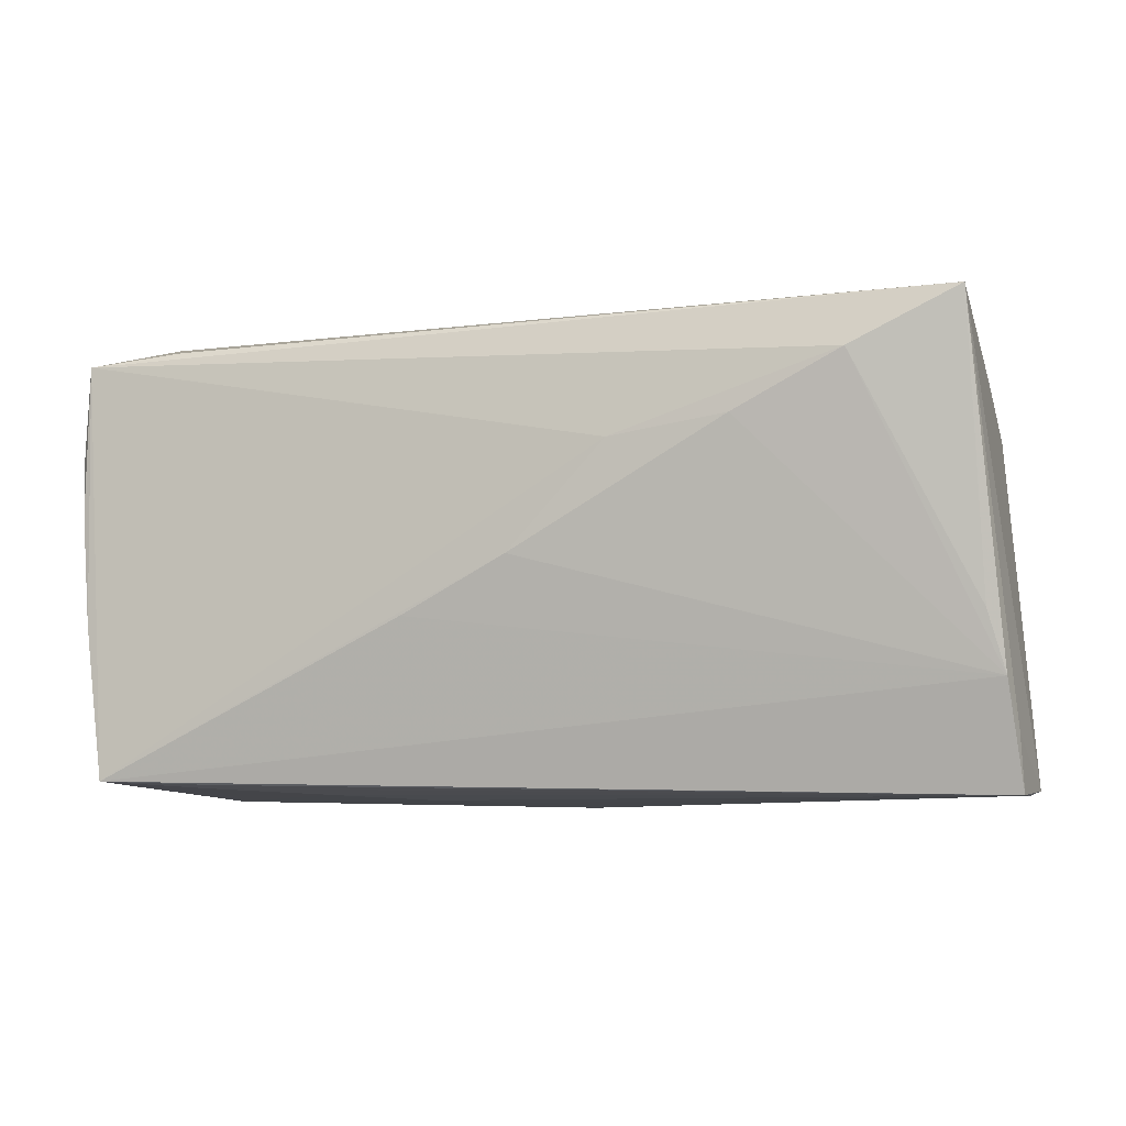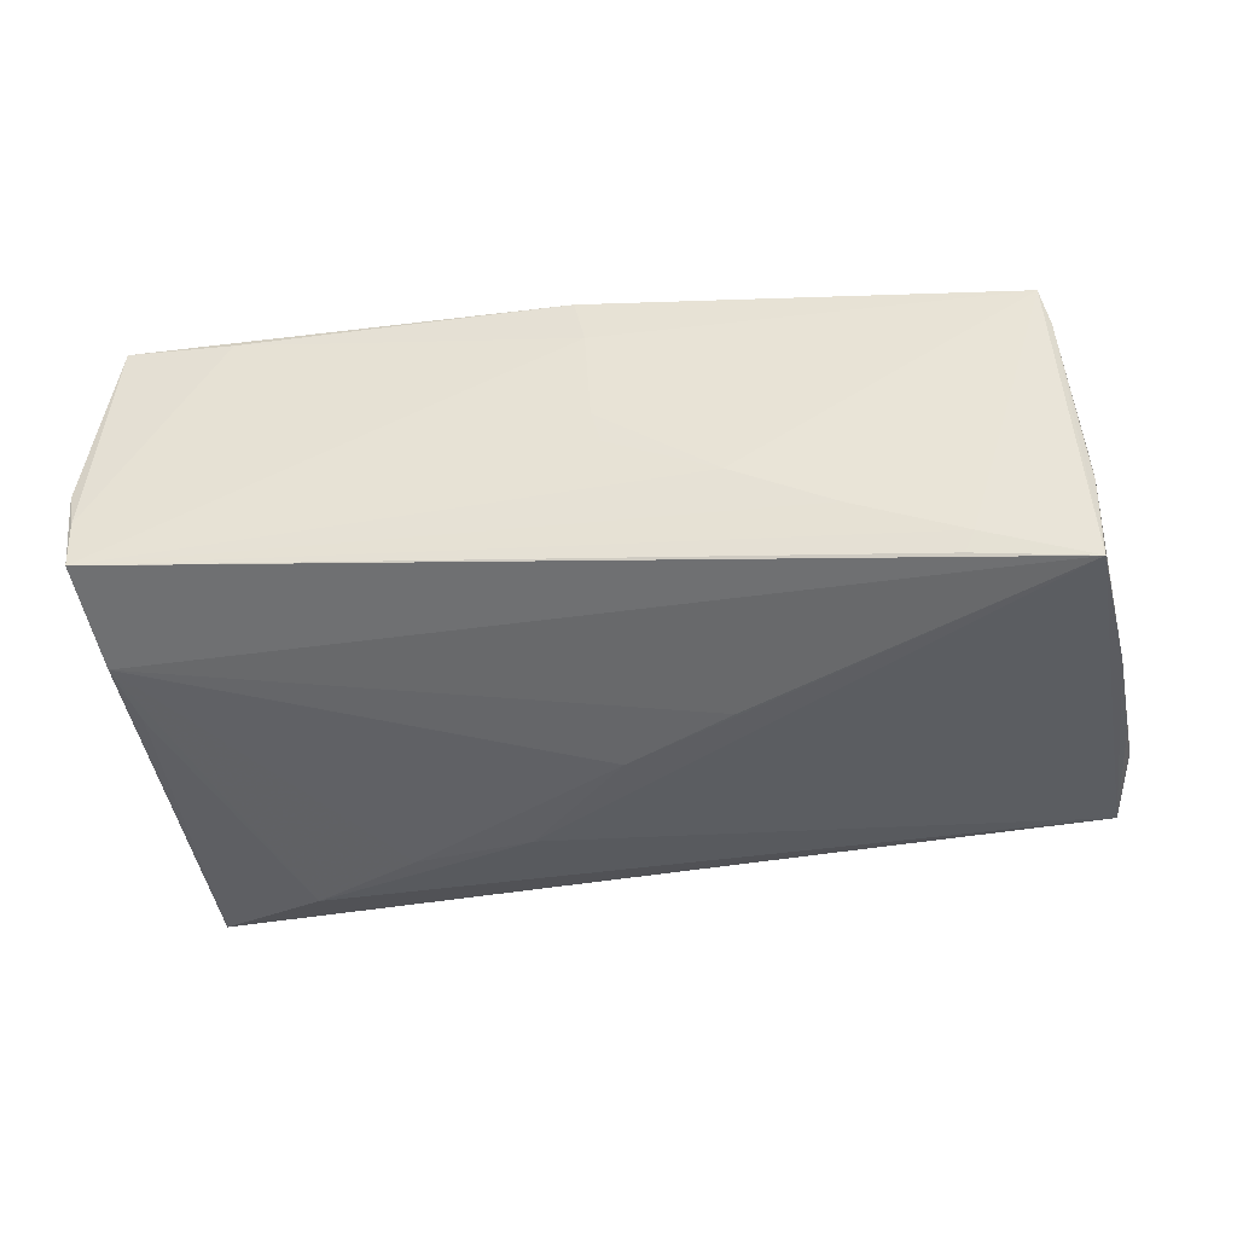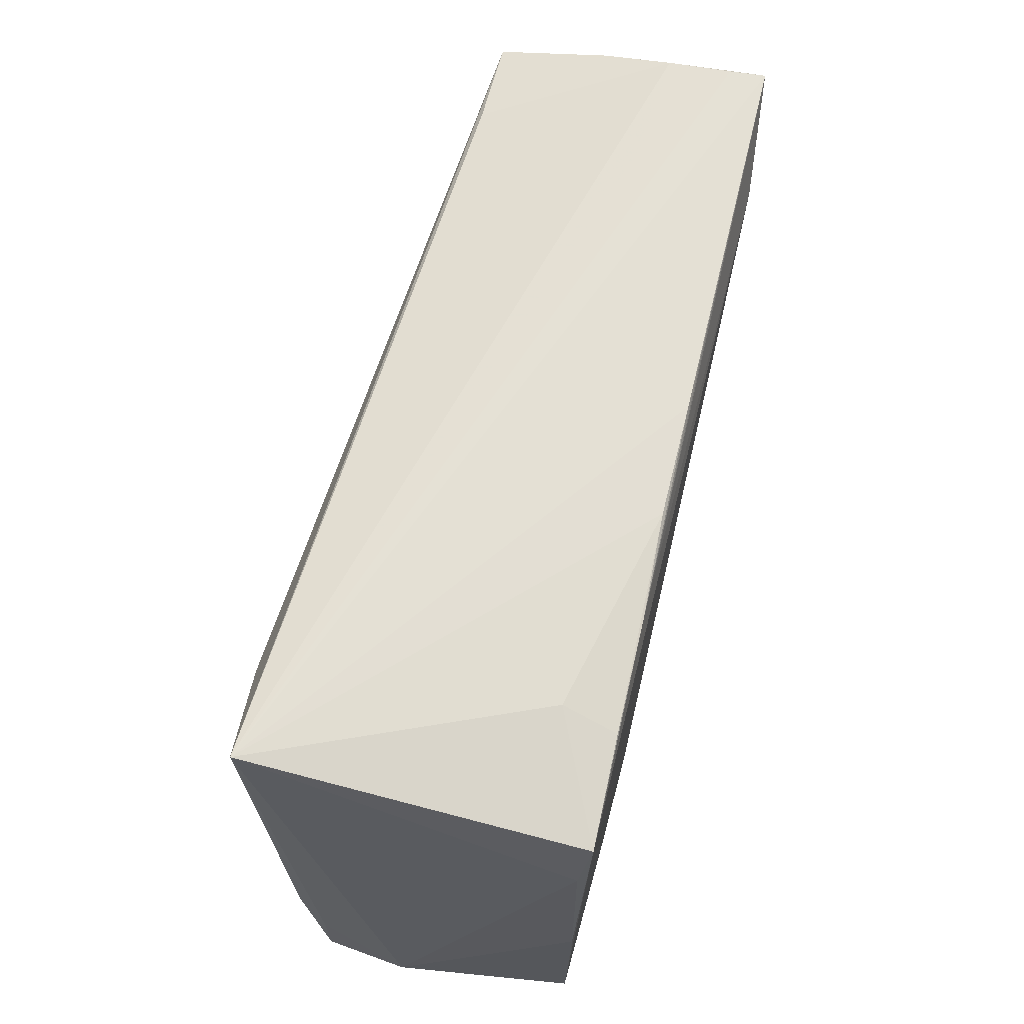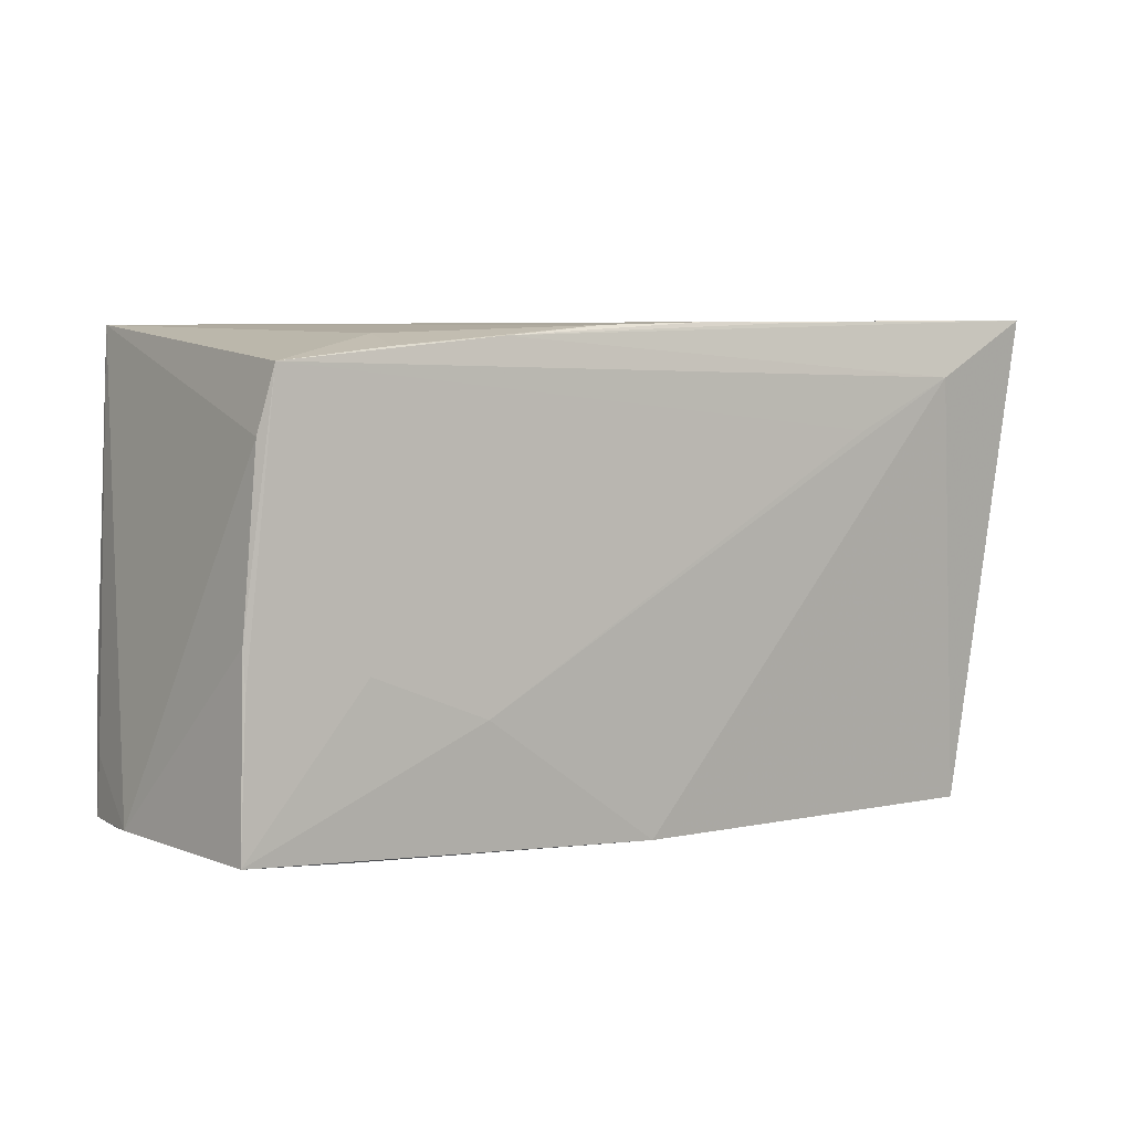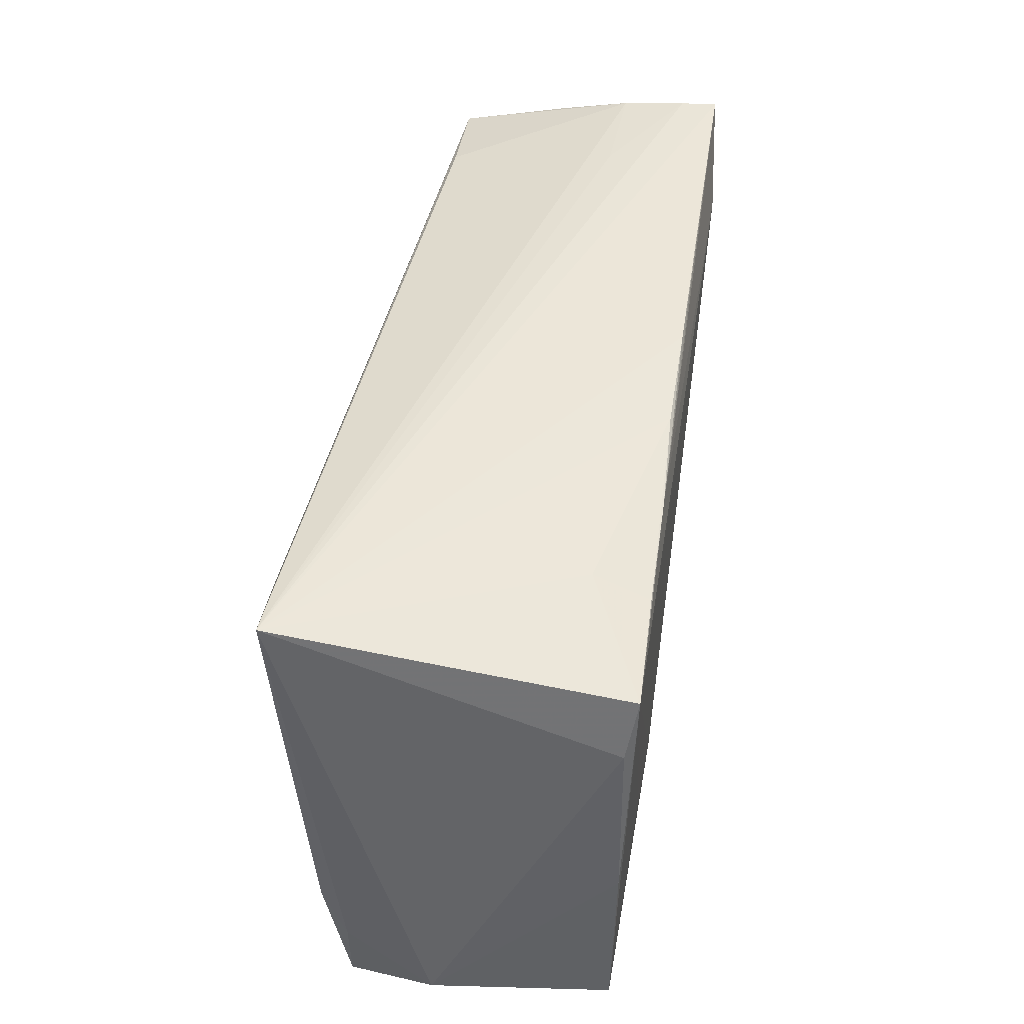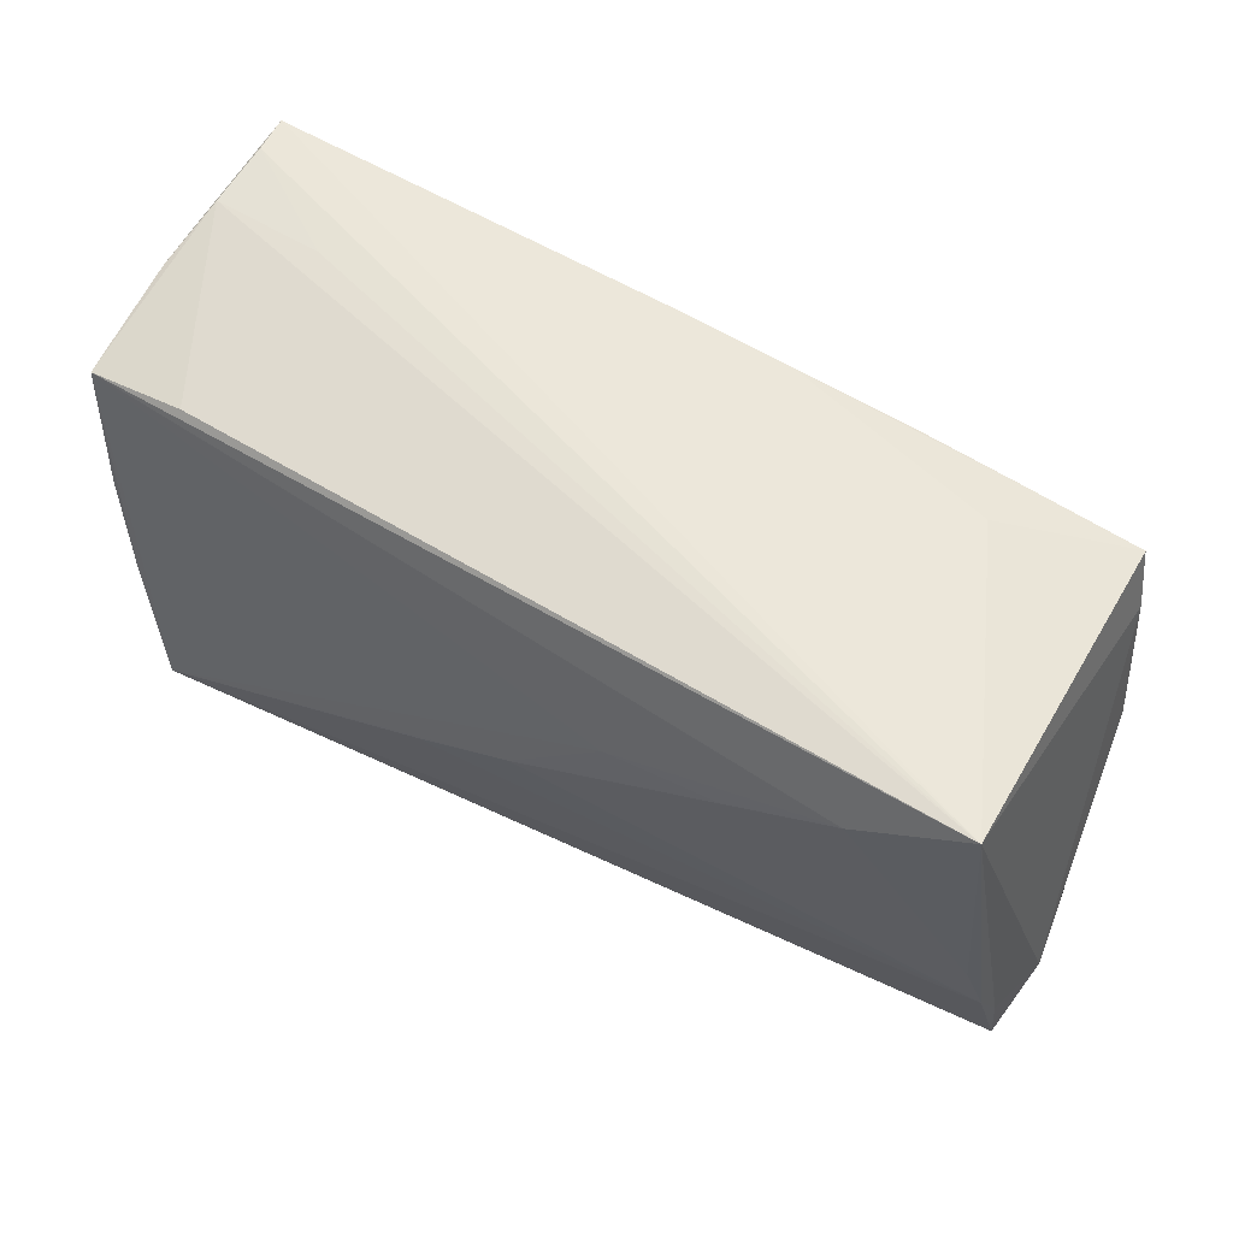
<metadata>
{"format":"obj","ext":"obj","renderer":"f3d","projection":"perspective","resolution":1024,"background":"white","views":[{"elev":-3.3,"azim":-164.1,"up":"+Y"},{"elev":-42.1,"azim":6.2,"up":"+Z"},{"elev":63.9,"azim":-76.0,"up":"+Y"},{"elev":3.1,"azim":-34.1,"up":"+Y"},{"elev":44.6,"azim":-81.0,"up":"+Y"},{"elev":57.6,"azim":-149.3,"up":"+Y"}]}
</metadata>
<code>
v -0.02227 0.02636 0.02135
v 0.05203 -0.02654 -0.009967
v -0.03911 -0.009348 0.02173
v -0.05225 -0.006481 -0.01597
v 0.0002075 -0.02952 0.003074
v 0.0379 -0.0267 -0.01876
v -0.05693 -0.02699 -0.001063
v 0.0006325 -6.292e-05 -0.02172
v 0.001311 -0.02915 -0.0009352
v 0.05637 0.02723 -0.001081
v -0.05351 -0.02808 0.02065
v -0.05139 0.01542 0.02055
v 0.05024 -0.02936 0.01146
v 0.05198 -0.02605 -0.005698
v -0.053 -0.01045 0.02101
v 0.05607 0.02814 0.00326
v 0.05551 0.03056 0.02047
v -0.0004294 -0.03056 0.01419
v 0.05508 -0.002539 -0.0138
v -0.03626 0.02488 0.02147
v 0.04416 0.02545 -0.01511
v 0.01333 -0.00701 -0.02136
v 0.02602 -0.02801 -0.01155
v 0.05512 0.03054 0.01588
v -0.01108 0.01276 -0.0217
v 0.02852 0.01641 0.02182
v 0.01413 -0.0288 -0.006153
v 0.05456 -0.007796 -0.01823
v -0.05068 0.02852 -0.01976
v 0.04917 -0.03056 0.01591
v -0.05326 -0.005504 0.02096
v 0.03907 -0.02726 -0.01623
v -0.05584 -0.02699 -0.01129
v -0.04982 0.023 0.02182
v 0.05607 0.005724 -0.0167
v 0.05163 -0.02638 -0.02028
v 0.04144 0.0299 0.007165
v -0.009147 0.02794 0.02072
v -0.05607 -0.02731 -0.005438
v -0.03495 0.02652 0.01463
v -0.0247 -0.01484 0.02182
v 0.04188 0.02303 0.02179
v -0.05433 -0.0139 -0.01473
v -0.05541 -0.02013 -0.01162
v -0.0408 -0.02893 0.01976
v 0.005371 0.02875 0.02073
v 0.01828 0.02907 0.02075
v -0.02511 0.01505 -0.02182
v -0.03789 0.02191 -0.02152
v 0.05693 0.01222 -0.01513
v -0.001682 -0.03042 0.02017
v 0.0561 0.02414 -0.01527
v 0.0553 0.02965 0.007773
f 50 17 13
f 17 30 13
f 30 36 13
f 29 52 49
f 35 52 50
f 49 52 25
f 25 52 36
f 36 33 43
f 44 33 7
f 7 29 44
f 44 43 33
f 29 43 44
f 42 30 17
f 30 42 51
f 51 42 41
f 36 52 28
f 52 35 28
f 28 35 50
f 8 25 36
f 4 29 49
f 49 43 4
f 4 43 29
f 32 36 30
f 40 29 34
f 40 38 29
f 52 53 10
f 10 17 50
f 50 52 10
f 24 29 17
f 17 53 24
f 52 29 21
f 21 53 52
f 29 53 21
f 7 33 39
f 34 41 26
f 26 42 34
f 41 42 26
f 3 41 34
f 11 51 41
f 41 3 11
f 11 3 34
f 7 39 11
f 2 13 36
f 36 28 2
f 49 25 48
f 25 8 48
f 48 43 49
f 48 8 43
f 36 43 22
f 22 8 36
f 43 8 22
f 6 33 36
f 36 32 6
f 6 32 33
f 23 27 33
f 33 32 23
f 30 27 23
f 23 32 30
f 29 38 46
f 17 29 46
f 46 47 17
f 20 40 34
f 38 40 20
f 16 53 17
f 17 10 16
f 16 10 53
f 37 53 29
f 29 24 37
f 37 24 53
f 33 27 9
f 9 5 33
f 27 5 9
f 12 29 7
f 34 29 12
f 34 12 31
f 7 11 31
f 31 12 7
f 14 2 28
f 50 13 14
f 13 2 14
f 1 46 38
f 38 20 1
f 47 46 1
f 1 20 34
f 34 42 1
f 1 42 17
f 17 47 1
f 45 11 39
f 51 11 45
f 15 11 34
f 34 31 15
f 15 31 11
f 19 28 50
f 50 14 19
f 19 14 28
f 18 45 39
f 18 39 33
f 51 45 18
f 33 5 18
f 30 51 18
f 18 27 30
f 18 5 27

</code>
